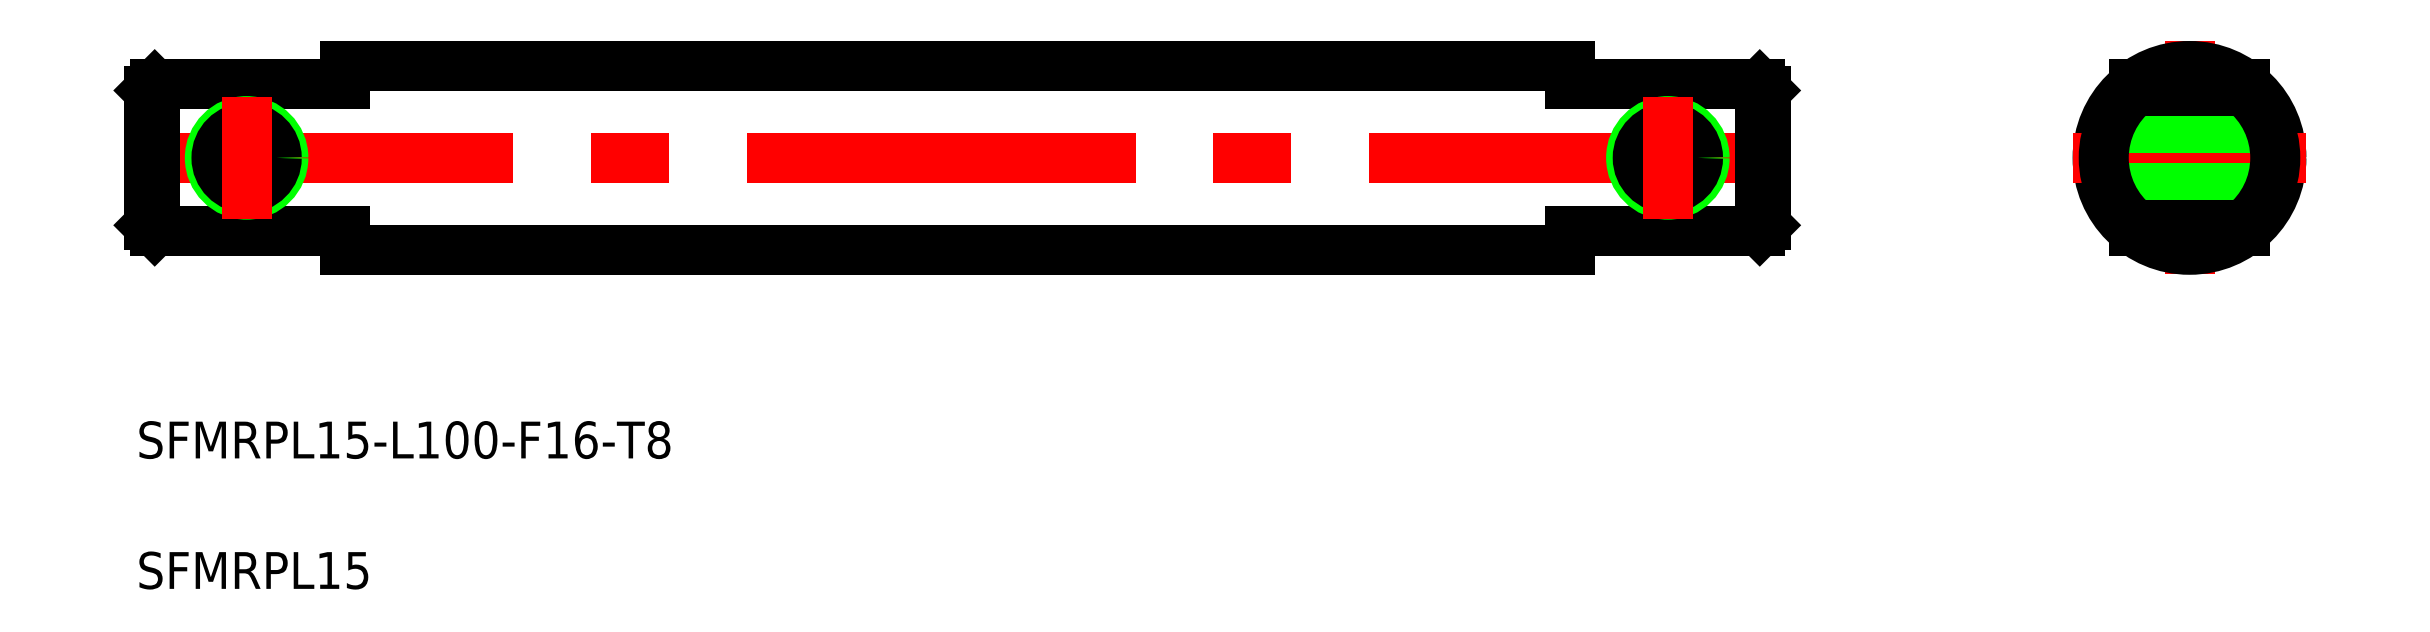
<metadata>
{"format":"dxf","ext":"dxf","renderer":"ezdxf+matplotlib","layout":"modelspace","background":"white","min_lineweight":24,"dpi":150}
</metadata>
<code>
0
SECTION
2
ENTITIES
0
LINE
8
CENTER
10
0
20
-9.5
30
0
11
0
21
9.5
31
0
0
LINE
8
CENTER
10
-168.6
20
0
30
0
11
-32.58
21
0
31
0
0
LINE
8
0
10
-50.58
20
7.5
30
0
11
-150.6
21
7.5
31
0
0
LINE
8
0
10
-150.6
20
7.5
30
0
11
-150.6
21
6
31
0
0
LINE
8
0
10
-150.6
20
6
30
0
11
-166.1
21
6
31
0
0
LINE
8
0
10
-166.6
20
5.5
30
0
11
-166.1
21
6
31
0
0
LINE
8
0
10
-150.6
20
-6
30
0
11
-166.1
21
-6
31
0
0
LINE
8
0
10
-166.1
20
-6
30
0
11
-166.1
21
6
31
0
0
LINE
8
0
10
-166.6
20
-5.5
30
0
11
-166.6
21
5.5
31
0
0
LINE
8
0
10
-166.6
20
-5.5
30
0
11
-166.1
21
-6
31
0
0
LINE
8
0
10
-50.58
20
-7.5
30
0
11
-150.6
21
-7.5
31
0
0
LINE
8
0
10
-150.6
20
-7.5
30
0
11
-150.6
21
-6
31
0
0
LINE
8
0
10
-50.58
20
-6
30
0
11
-35.08
21
-6
31
0
0
LINE
8
0
10
-50.58
20
6
30
0
11
-35.08
21
6
31
0
0
LINE
8
0
10
-34.58
20
-5.5
30
0
11
-34.58
21
5.5
31
0
0
LINE
8
0
10
-35.08
20
-6
30
0
11
-35.08
21
6
31
0
0
LINE
8
0
10
-34.58
20
-5.5
30
0
11
-35.08
21
-6
31
0
0
LINE
8
0
10
-34.58
20
5.5
30
0
11
-35.08
21
6
31
0
0
LINE
8
0
10
-50.58
20
-7.5
30
0
11
-50.58
21
-6
31
0
0
LINE
8
0
10
-50.58
20
7.5
30
0
11
-50.58
21
6
31
0
0
CIRCLE
8
0
10
0
20
0
30
0
40
7.5
0
LINE
8
0
10
-4.5
20
6
30
0
11
4.5
21
6
31
0
0
LINE
8
0
10
-4.5
20
-6
30
0
11
4.5
21
-6
31
0
0
TEXT
8
0
10
-167.6
20
-24.53
30
0
40
3
1
SFMRPL15-L100-F16-T8
0
TEXT
8
0
10
-167.6
20
-35.18
30
0
40
3
1
SFMRPL15
0
LINE
8
CENTER
10
-9.5
20
0
30
0
11
9.5
21
0
31
0
0
CIRCLE
8
0
10
-158.6
20
0
30
0
40
3
0
CIRCLE
8
0
10
-158.6
20
0
30
0
40
2.458
0
CIRCLE
8
0
10
-42.58
20
0
30
0
40
3
0
CIRCLE
8
0
10
-42.58
20
0
30
0
40
2.458
0
LINE
8
0
10
-6.874
20
3
30
0
11
6.874
21
3
31
0
0
LINE
8
0
10
-7.086
20
2.458
30
0
11
7.086
21
2.458
31
0
0
LINE
8
0
10
-7.086
20
-2.458
30
0
11
7.086
21
-2.458
31
0
0
LINE
8
0
10
-6.874
20
-3
30
0
11
6.874
21
-3
31
0
0
ARC
8
0
10
0
20
0
30
0
40
7
50
308.2
51
51.79
0
LINE
8
0
10
-4.33
20
5.5
30
0
11
4.33
21
5.5
31
0
0
LINE
8
0
10
-4.33
20
-5.5
30
0
11
4.33
21
-5.5
31
0
0
ARC
8
0
10
0
20
0
30
0
40
7
50
128.2
51
231.8
0
LINE
8
CENTER
10
-42.58
20
-5
30
0
11
-42.58
21
5
31
0
0
LINE
8
CENTER
10
-158.6
20
-5
30
0
11
-158.6
21
5
31
0
0
ENDSEC
0
EOF

</code>
